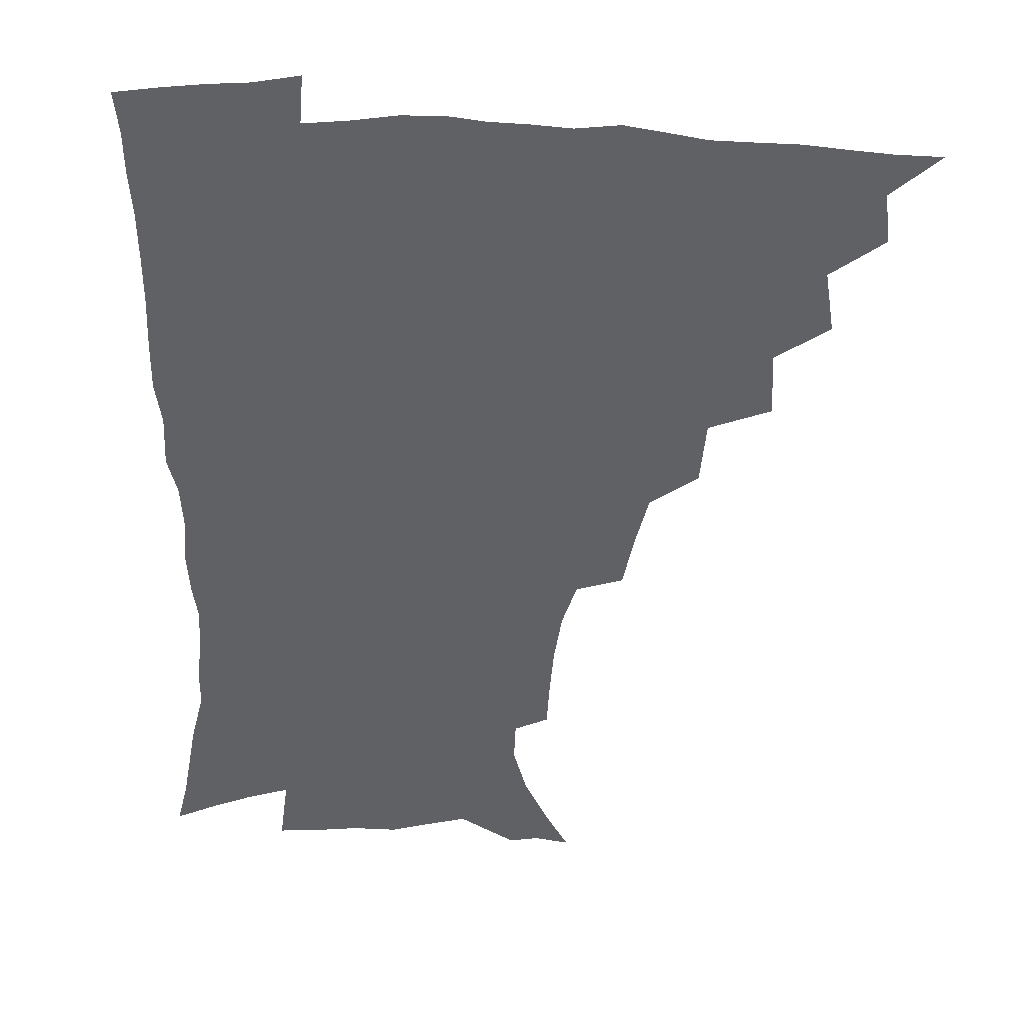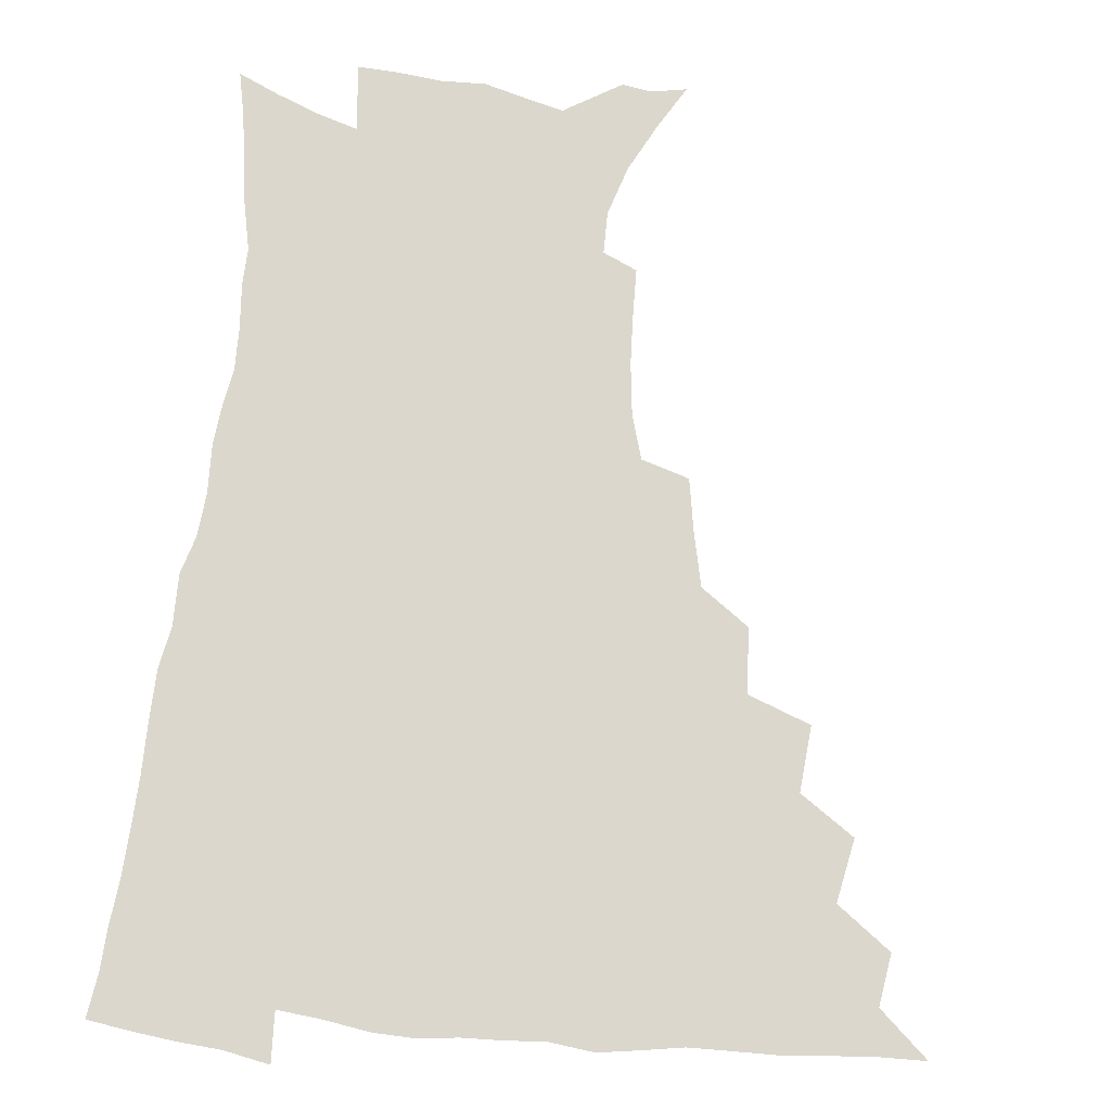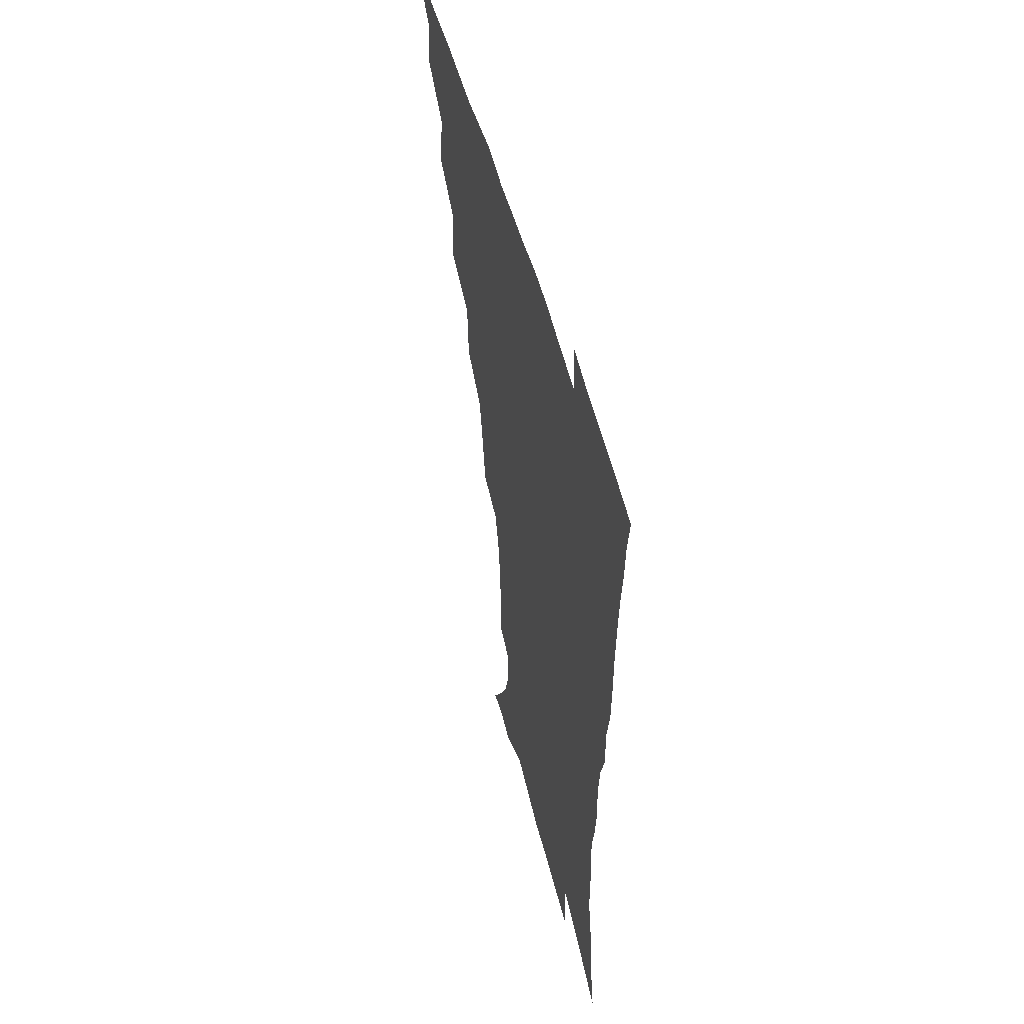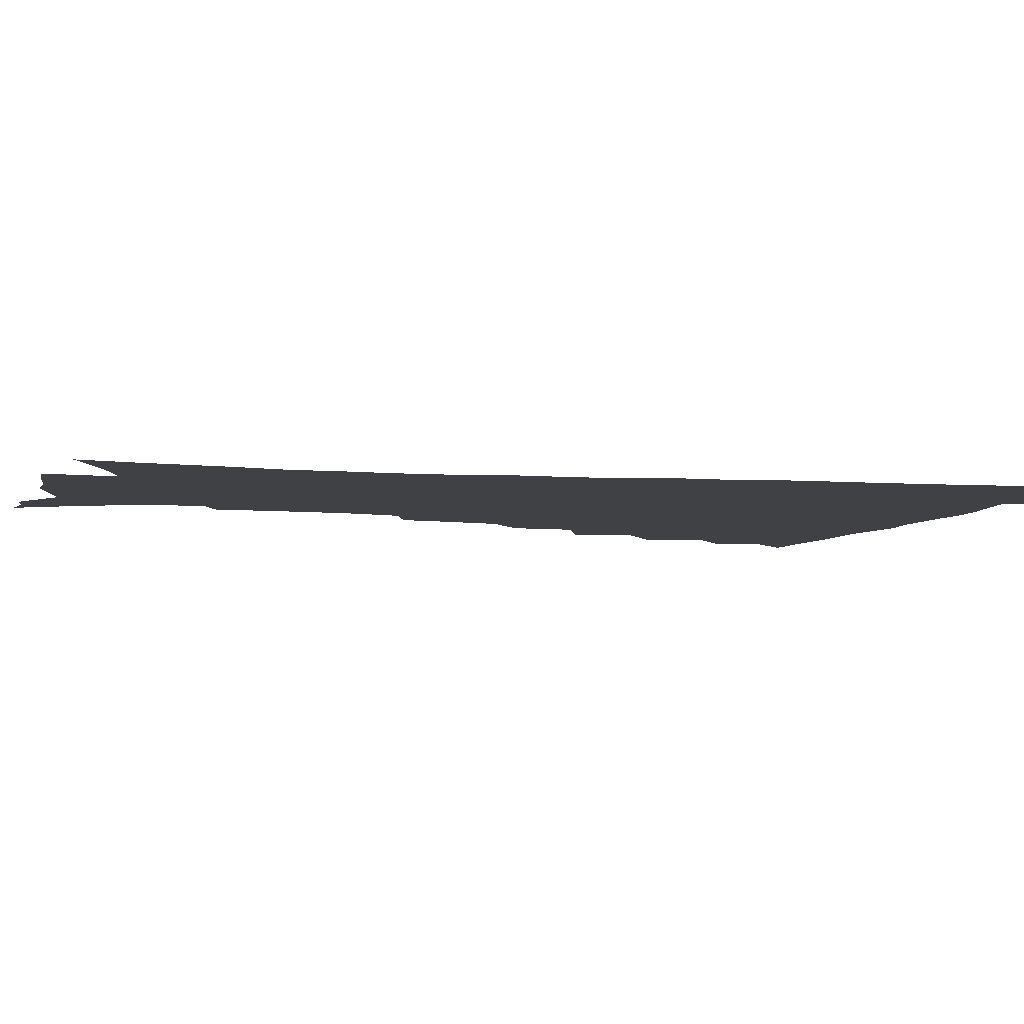
<metadata>
{"format":"obj","ext":"obj","renderer":"f3d","projection":"perspective","resolution":1024,"background":"white","views":[{"elev":-50.2,"azim":177.7,"up":"+Z"},{"elev":73.4,"azim":-174.4,"up":"+Z"},{"elev":53.3,"azim":75.3,"up":"+Y"},{"elev":-5.3,"azim":75.3,"up":"+Z"}]}
</metadata>
<code>
v 450.6 493.4 0
v 464.4 460.1 0
v 467.3 478.1 0
v 467 493.7 0
v 478.7 423.9 0
v 483.1 446 0
v 483.4 462.8 0
v 483.4 478.7 0
v 482.3 494.9 0
v 495.3 387.7 0
v 497.5 410.8 0
v 499.6 431.2 0
v 500.4 448.4 0
v 500.1 464.2 0
v 498.8 479.9 0
v 497.5 496.2 0
v 518.5 356.3 0
v 517.3 379.3 0
v 517.1 400.2 0
v 517.7 419.5 0
v 517.8 436.1 0
v 516.5 450.5 0
v 515.3 465.4 0
v 514.3 480.4 0
v 512.9 496.4 0
v 542.7 306 0
v 539.4 325.6 0
v 535.4 343.9 0
v 535.6 370.1 0
v 534.3 388.3 0
v 533 404.9 0
v 532.1 420.5 0
v 532.1 436.5 0
v 531.6 451.6 0
v 530.6 466.4 0
v 529.2 481.4 0
v 527.9 496.6 0
v 567.4 231.4 0
v 567.1 248.6 0
v 566.3 266.3 0
v 564.1 284.6 0
v 559.5 300.6 0
v 555.7 319 0
v 553.2 338.8 0
v 551.4 358.2 0
v 549.5 374.7 0
v 549.3 393.6 0
v 548.7 409.3 0
v 548.5 424.6 0
v 547.5 438.7 0
v 547.6 453 0
v 545.4 467.6 0
v 543.8 482.5 0
v 542.3 499 0
v 555.7 160.1 0
v 564.8 175.5 0
v 573.9 193.1 0
v 579.4 210.8 0
v 579.4 225.8 0
v 579 243.7 0
v 578.2 260.8 0
v 576.7 278.4 0
v 573.9 294.1 0
v 570.5 309.3 0
v 568.2 328.1 0
v 566.2 345.6 0
v 565.2 364.5 0
v 563.7 379.8 0
v 562.9 395.6 0
v 563.1 412 0
v 562.7 426.4 0
v 562.4 440.6 0
v 561.2 454.4 0
v 559.7 468.8 0
v 558.3 483.6 0
v 556.4 501.1 0
v 568.2 162.3 0
v 579.9 182.3 0
v 588.1 203 0
v 590.5 220.3 0
v 590.4 236.5 0
v 589.3 251.1 0
v 588.5 268.3 0
v 587.2 286.7 0
v 585 303.2 0
v 582.3 317 0
v 580.3 333.6 0
v 579.5 352.3 0
v 578.2 367.5 0
v 577.7 384.4 0
v 577.4 399.6 0
v 577 414 0
v 576.8 428.4 0
v 576.2 441.5 0
v 575.5 455 0
v 574.2 469.2 0
v 572.8 484.2 0
v 572 499.2 0
v 578.6 160.5 0
v 593.7 187.6 0
v 599.4 208.1 0
v 601.3 227.1 0
v 600.9 242.6 0
v 600.2 259.3 0
v 599.5 275.9 0
v 597.6 290.8 0
v 595.8 306.4 0
v 594.4 324 0
v 593.1 339.8 0
v 592 355 0
v 591.1 370.1 0
v 590.5 384.3 0
v 590.4 400 0
v 590.4 414.9 0
v 590.1 428.3 0
v 589.9 442.1 0
v 589.5 455.5 0
v 588.6 469.5 0
v 587.6 483.8 0
v 586 500.2 0
v 599 172.7 0
v 607.7 194.4 0
v 610.8 213.3 0
v 611.3 228.5 0
v 611 244.4 0
v 610.4 258.7 0
v 609.7 280.2 0
v 608.5 295.7 0
v 607.2 310.3 0
v 605.9 325.5 0
v 605 341.2 0
v 604.4 356.9 0
v 604 372.4 0
v 604.1 388 0
v 603.6 401.3 0
v 603.8 416.3 0
v 603.7 429.1 0
v 603.5 442.4 0
v 603.6 455.9 0
v 602.9 469.7 0
v 601.5 484.8 0
v 600.1 500.6 0
v 612.7 169.2 0
v 619.2 194 0
v 621.4 214.2 0
v 622.1 232.8 0
v 621.5 245.7 0
v 621 262.5 0
v 620.1 281.9 0
v 619.3 296 0
v 618.4 313.5 0
v 617.7 328.5 0
v 616.9 342.9 0
v 616.7 357.9 0
v 616.5 373.8 0
v 616.5 388.7 0
v 616.5 401.8 0
v 616.7 415.9 0
v 617.3 430 0
v 617.4 442.9 0
v 617.5 456.1 0
v 617.2 469.5 0
v 616.3 483.9 0
v 613.9 502.3 0
v 627.4 165 0
v 631.4 193.9 0
v 632.6 218 0
v 632.7 233 0
v 632.2 250.4 0
v 631.8 264 0
v 630.8 281.3 0
v 630.3 296.5 0
v 629.5 312.8 0
v 629 329 0
v 629 341.1 0
v 628.7 359.5 0
v 628.7 373.9 0
v 629 387.7 0
v 629.3 402.3 0
v 629.7 416.1 0
v 630.2 429.7 0
v 630.8 443.1 0
v 631.3 456.1 0
v 631.1 469.5 0
v 630.1 485.2 0
v 628.4 501.8 0
v 643.4 165.4 0
v 644.1 194.3 0
v 644.1 213.4 0
v 643.5 232.8 0
v 643 248.3 0
v 642.1 268.5 0
v 641.8 282.3 0
v 641.3 297 0
v 640.8 312.1 0
v 640.3 328.8 0
v 640.7 342.4 0
v 640.7 358.4 0
v 640.9 372.8 0
v 641.4 387 0
v 641.8 402 0
v 642.5 415.7 0
v 643.1 429.6 0
v 643.9 442.6 0
v 644.8 455.8 0
v 645 469.5 0
v 645.4 483.7 0
v 644.6 499.2 0
v 658.9 163.6 0
v 657.3 190.6 0
v 655.7 212 0
v 654.6 231 0
v 653.9 247.7 0
v 653.3 264 0
v 652.4 281.1 0
v 652.2 295.7 0
v 652.1 310.7 0
v 652 326.1 0
v 653.1 338.5 0
v 652.5 356.7 0
v 653.1 370.9 0
v 653.9 385 0
v 654.8 398.9 0
v 655.2 414.2 0
v 656.2 427.8 0
v 657.3 440.9 0
v 658.2 455.7 0
v 659.1 468.8 0
v 660.1 482.5 0
v 660 497.6 0
v 659.2 515.1 0
v 673.5 162.7 0
v 671.2 187.1 0
v 668.6 206.9 0
v 666.5 226.6 0
v 665.1 244.4 0
v 663.9 262.4 0
v 663.3 278.2 0
v 663.1 293.7 0
v 663.4 308 0
v 663.9 322.2 0
v 664.4 337.3 0
v 664.7 352.9 0
v 665.8 367.1 0
v 666.9 381.1 0
v 667.2 397.3 0
v 668.3 411.5 0
v 669 426.5 0
v 670.5 439.9 0
v 671.4 454.5 0
v 672.8 467.8 0
v 674.1 481.5 0
v 675.2 495.4 0
v 675.1 511.9 0
v 686.2 182.3 0
v 681.7 202.8 0
v 678.5 222.6 0
v 676.9 239.6 0
v 676 255.8 0
v 675 272.6 0
v 674.6 288.4 0
v 675 303 0
v 675.8 317.5 0
v 676.5 332.4 0
v 677.5 347.1 0
v 678.4 362.4 0
v 679.2 378.1 0
v 679.7 394.2 0
v 681.3 408.4 0
v 682.6 422.9 0
v 684 437.3 0
v 684.6 453 0
v 686.5 466.4 0
v 687.9 480.2 0
v 689.3 494.1 0
v 689.9 510.7 0
v 700.8 176.2 0
v 695.6 196.5 0
v 692.4 214.7 0
v 690 231.9 0
v 688.7 247.9 0
v 687.1 265.4 0
v 687.4 279.8 0
v 686.9 296.2 0
v 688.5 309.7 0
v 689.3 324.9 0
v 689.4 341.7 0
v 691.6 355.4 0
v 692.8 371 0
v 694.8 385.8 0
v 695 403.1 0
v 696.1 418.8 0
v 697.4 434.4 0
v 699.1 449.3 0
v 699.9 465 0
v 702.1 478.6 0
v 703 492.6 0
v 704.7 508.9 0
v 715.2 169.6 0
v 711.8 186.4 0
v 709.6 201.7 0
v 707.4 217.6 0
v 703.4 236.7 0
v 703.8 249.9 0
v 702.5 266.4 0
v 702.3 282.1 0
v 704.5 294.7 0
v 706 309.2 0
v 705.5 327.5 0
v 707 343 0
v 710.8 356.2 0
v 710.7 374.7 0
v 713.5 389.8 0
v 713.9 407.6 0
v 714 425.9 0
v 714.6 443.6 0
v 715.5 460.7 0
v 717.2 476.2 0
v 718 491.7 0
v 720.2 506.6 0
f 3 4 1
f 6 7 2
f 2 7 3
f 7 8 3
f 3 8 4
f 8 9 4
f 11 12 5
f 5 12 6
f 12 13 6
f 6 13 7
f 13 14 7
f 7 14 8
f 14 15 8
f 8 15 9
f 15 16 9
f 18 19 10
f 10 19 11
f 19 20 11
f 11 20 12
f 20 21 12
f 12 21 13
f 21 22 13
f 13 22 14
f 22 23 14
f 14 23 15
f 23 24 15
f 15 24 16
f 24 25 16
f 28 29 17
f 17 29 18
f 29 30 18
f 18 30 19
f 30 31 19
f 19 31 20
f 31 32 20
f 20 32 21
f 32 33 21
f 21 33 22
f 33 34 22
f 22 34 23
f 34 35 23
f 23 35 24
f 35 36 24
f 24 36 25
f 36 37 25
f 42 43 26
f 26 43 27
f 43 44 27
f 27 44 28
f 44 45 28
f 28 45 29
f 45 46 29
f 29 46 30
f 46 47 30
f 30 47 31
f 47 48 31
f 31 48 32
f 48 49 32
f 32 49 33
f 49 50 33
f 33 50 34
f 50 51 34
f 34 51 35
f 51 52 35
f 35 52 36
f 52 53 36
f 36 53 37
f 53 54 37
f 59 60 38
f 38 60 39
f 60 61 39
f 39 61 40
f 61 62 40
f 40 62 41
f 62 63 41
f 41 63 42
f 63 64 42
f 42 64 43
f 64 65 43
f 43 65 44
f 65 66 44
f 44 66 45
f 66 67 45
f 45 67 46
f 67 68 46
f 46 68 47
f 68 69 47
f 47 69 48
f 69 70 48
f 48 70 49
f 70 71 49
f 49 71 50
f 71 72 50
f 50 72 51
f 72 73 51
f 51 73 52
f 73 74 52
f 52 74 53
f 74 75 53
f 53 75 54
f 75 76 54
f 55 77 56
f 77 78 56
f 56 78 57
f 78 79 57
f 57 79 58
f 79 80 58
f 58 80 59
f 80 81 59
f 59 81 60
f 81 82 60
f 60 82 61
f 82 83 61
f 61 83 62
f 83 84 62
f 62 84 63
f 84 85 63
f 63 85 64
f 85 86 64
f 64 86 65
f 86 87 65
f 65 87 66
f 87 88 66
f 66 88 67
f 88 89 67
f 67 89 68
f 89 90 68
f 68 90 69
f 90 91 69
f 69 91 70
f 91 92 70
f 70 92 71
f 92 93 71
f 71 93 72
f 93 94 72
f 72 94 73
f 94 95 73
f 73 95 74
f 95 96 74
f 74 96 75
f 96 97 75
f 75 97 76
f 97 98 76
f 77 99 78
f 99 100 78
f 78 100 79
f 100 101 79
f 79 101 80
f 101 102 80
f 80 102 81
f 102 103 81
f 81 103 82
f 103 104 82
f 82 104 83
f 104 105 83
f 83 105 84
f 105 106 84
f 84 106 85
f 106 107 85
f 85 107 86
f 107 108 86
f 86 108 87
f 108 109 87
f 87 109 88
f 109 110 88
f 88 110 89
f 110 111 89
f 89 111 90
f 111 112 90
f 90 112 91
f 112 113 91
f 91 113 92
f 113 114 92
f 92 114 93
f 114 115 93
f 93 115 94
f 115 116 94
f 94 116 95
f 116 117 95
f 95 117 96
f 117 118 96
f 96 118 97
f 118 119 97
f 97 119 98
f 119 120 98
f 99 121 100
f 121 122 100
f 100 122 101
f 122 123 101
f 101 123 102
f 123 124 102
f 102 124 103
f 124 125 103
f 103 125 104
f 125 126 104
f 104 126 105
f 126 127 105
f 105 127 106
f 127 128 106
f 106 128 107
f 128 129 107
f 107 129 108
f 129 130 108
f 108 130 109
f 130 131 109
f 109 131 110
f 131 132 110
f 110 132 111
f 132 133 111
f 111 133 112
f 133 134 112
f 112 134 113
f 134 135 113
f 113 135 114
f 135 136 114
f 114 136 115
f 136 137 115
f 115 137 116
f 137 138 116
f 116 138 117
f 138 139 117
f 117 139 118
f 139 140 118
f 118 140 119
f 140 141 119
f 119 141 120
f 141 142 120
f 121 143 122
f 143 144 122
f 122 144 123
f 144 145 123
f 123 145 124
f 145 146 124
f 124 146 125
f 146 147 125
f 125 147 126
f 147 148 126
f 126 148 127
f 148 149 127
f 127 149 128
f 149 150 128
f 128 150 129
f 150 151 129
f 129 151 130
f 151 152 130
f 130 152 131
f 152 153 131
f 131 153 132
f 153 154 132
f 132 154 133
f 154 155 133
f 133 155 134
f 155 156 134
f 134 156 135
f 156 157 135
f 135 157 136
f 157 158 136
f 136 158 137
f 158 159 137
f 137 159 138
f 159 160 138
f 138 160 139
f 160 161 139
f 139 161 140
f 161 162 140
f 140 162 141
f 162 163 141
f 141 163 142
f 163 164 142
f 143 165 144
f 165 166 144
f 144 166 145
f 166 167 145
f 145 167 146
f 167 168 146
f 146 168 147
f 168 169 147
f 147 169 148
f 169 170 148
f 148 170 149
f 170 171 149
f 149 171 150
f 171 172 150
f 150 172 151
f 172 173 151
f 151 173 152
f 173 174 152
f 152 174 153
f 174 175 153
f 153 175 154
f 175 176 154
f 154 176 155
f 176 177 155
f 155 177 156
f 177 178 156
f 156 178 157
f 178 179 157
f 157 179 158
f 179 180 158
f 158 180 159
f 180 181 159
f 159 181 160
f 181 182 160
f 160 182 161
f 182 183 161
f 161 183 162
f 183 184 162
f 162 184 163
f 184 185 163
f 163 185 164
f 185 186 164
f 165 187 166
f 187 188 166
f 166 188 167
f 188 189 167
f 167 189 168
f 189 190 168
f 168 190 169
f 190 191 169
f 169 191 170
f 191 192 170
f 170 192 171
f 192 193 171
f 171 193 172
f 193 194 172
f 172 194 173
f 194 195 173
f 173 195 174
f 195 196 174
f 174 196 175
f 196 197 175
f 175 197 176
f 197 198 176
f 176 198 177
f 198 199 177
f 177 199 178
f 199 200 178
f 178 200 179
f 200 201 179
f 179 201 180
f 201 202 180
f 180 202 181
f 202 203 181
f 181 203 182
f 203 204 182
f 182 204 183
f 204 205 183
f 183 205 184
f 205 206 184
f 184 206 185
f 206 207 185
f 185 207 186
f 207 208 186
f 187 209 188
f 209 210 188
f 188 210 189
f 210 211 189
f 189 211 190
f 211 212 190
f 190 212 191
f 212 213 191
f 191 213 192
f 213 214 192
f 192 214 193
f 214 215 193
f 193 215 194
f 215 216 194
f 194 216 195
f 216 217 195
f 195 217 196
f 217 218 196
f 196 218 197
f 218 219 197
f 197 219 198
f 219 220 198
f 198 220 199
f 220 221 199
f 199 221 200
f 221 222 200
f 200 222 201
f 222 223 201
f 201 223 202
f 223 224 202
f 202 224 203
f 224 225 203
f 203 225 204
f 225 226 204
f 204 226 205
f 226 227 205
f 205 227 206
f 227 228 206
f 206 228 207
f 228 229 207
f 207 229 208
f 229 230 208
f 209 232 210
f 232 233 210
f 210 233 211
f 233 234 211
f 211 234 212
f 234 235 212
f 212 235 213
f 235 236 213
f 213 236 214
f 236 237 214
f 214 237 215
f 237 238 215
f 215 238 216
f 238 239 216
f 216 239 217
f 239 240 217
f 217 240 218
f 240 241 218
f 218 241 219
f 241 242 219
f 219 242 220
f 242 243 220
f 220 243 221
f 243 244 221
f 221 244 222
f 244 245 222
f 222 245 223
f 245 246 223
f 223 246 224
f 246 247 224
f 224 247 225
f 247 248 225
f 225 248 226
f 248 249 226
f 226 249 227
f 249 250 227
f 227 250 228
f 250 251 228
f 228 251 229
f 251 252 229
f 229 252 230
f 252 253 230
f 230 253 231
f 253 254 231
f 233 255 234
f 255 256 234
f 234 256 235
f 256 257 235
f 235 257 236
f 257 258 236
f 236 258 237
f 258 259 237
f 237 259 238
f 259 260 238
f 238 260 239
f 260 261 239
f 239 261 240
f 261 262 240
f 240 262 241
f 262 263 241
f 241 263 242
f 263 264 242
f 242 264 243
f 264 265 243
f 243 265 244
f 265 266 244
f 244 266 245
f 266 267 245
f 245 267 246
f 267 268 246
f 246 268 247
f 268 269 247
f 247 269 248
f 269 270 248
f 248 270 249
f 270 271 249
f 249 271 250
f 271 272 250
f 250 272 251
f 272 273 251
f 251 273 252
f 273 274 252
f 252 274 253
f 274 275 253
f 253 275 254
f 275 276 254
f 255 277 256
f 277 278 256
f 256 278 257
f 278 279 257
f 257 279 258
f 279 280 258
f 258 280 259
f 280 281 259
f 259 281 260
f 281 282 260
f 260 282 261
f 282 283 261
f 261 283 262
f 283 284 262
f 262 284 263
f 284 285 263
f 263 285 264
f 285 286 264
f 264 286 265
f 286 287 265
f 265 287 266
f 287 288 266
f 266 288 267
f 288 289 267
f 267 289 268
f 289 290 268
f 268 290 269
f 290 291 269
f 269 291 270
f 291 292 270
f 270 292 271
f 292 293 271
f 271 293 272
f 293 294 272
f 272 294 273
f 294 295 273
f 273 295 274
f 295 296 274
f 274 296 275
f 296 297 275
f 275 297 276
f 297 298 276
f 277 299 278
f 299 300 278
f 278 300 279
f 300 301 279
f 279 301 280
f 301 302 280
f 280 302 281
f 302 303 281
f 281 303 282
f 303 304 282
f 282 304 283
f 304 305 283
f 283 305 284
f 305 306 284
f 284 306 285
f 306 307 285
f 285 307 286
f 307 308 286
f 286 308 287
f 308 309 287
f 287 309 288
f 309 310 288
f 288 310 289
f 310 311 289
f 289 311 290
f 311 312 290
f 290 312 291
f 312 313 291
f 291 313 292
f 313 314 292
f 292 314 293
f 314 315 293
f 293 315 294
f 315 316 294
f 294 316 295
f 316 317 295
f 295 317 296
f 317 318 296
f 296 318 297
f 318 319 297
f 297 319 298
f 319 320 298

</code>
